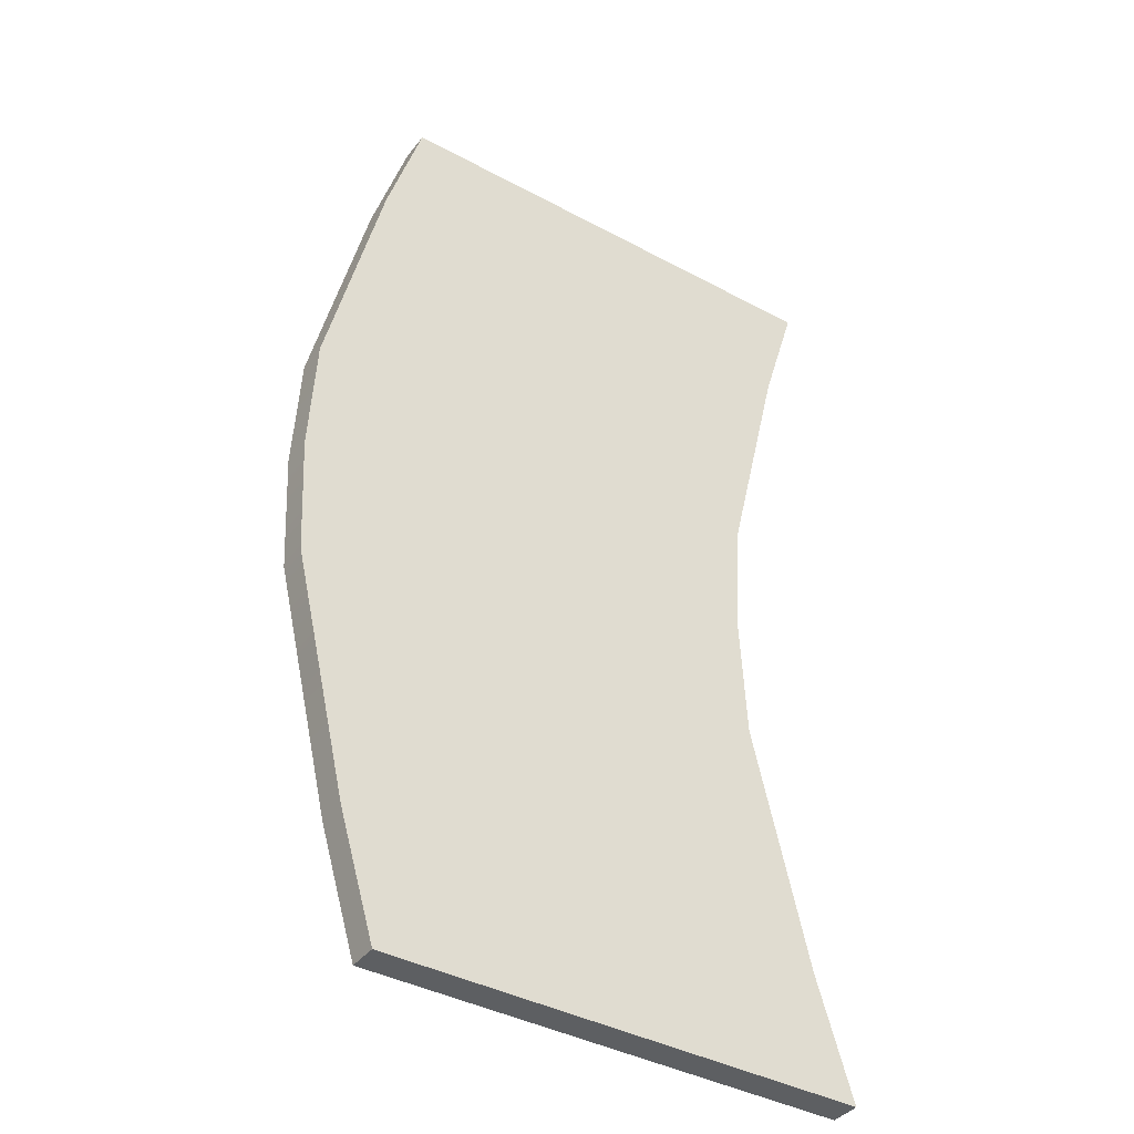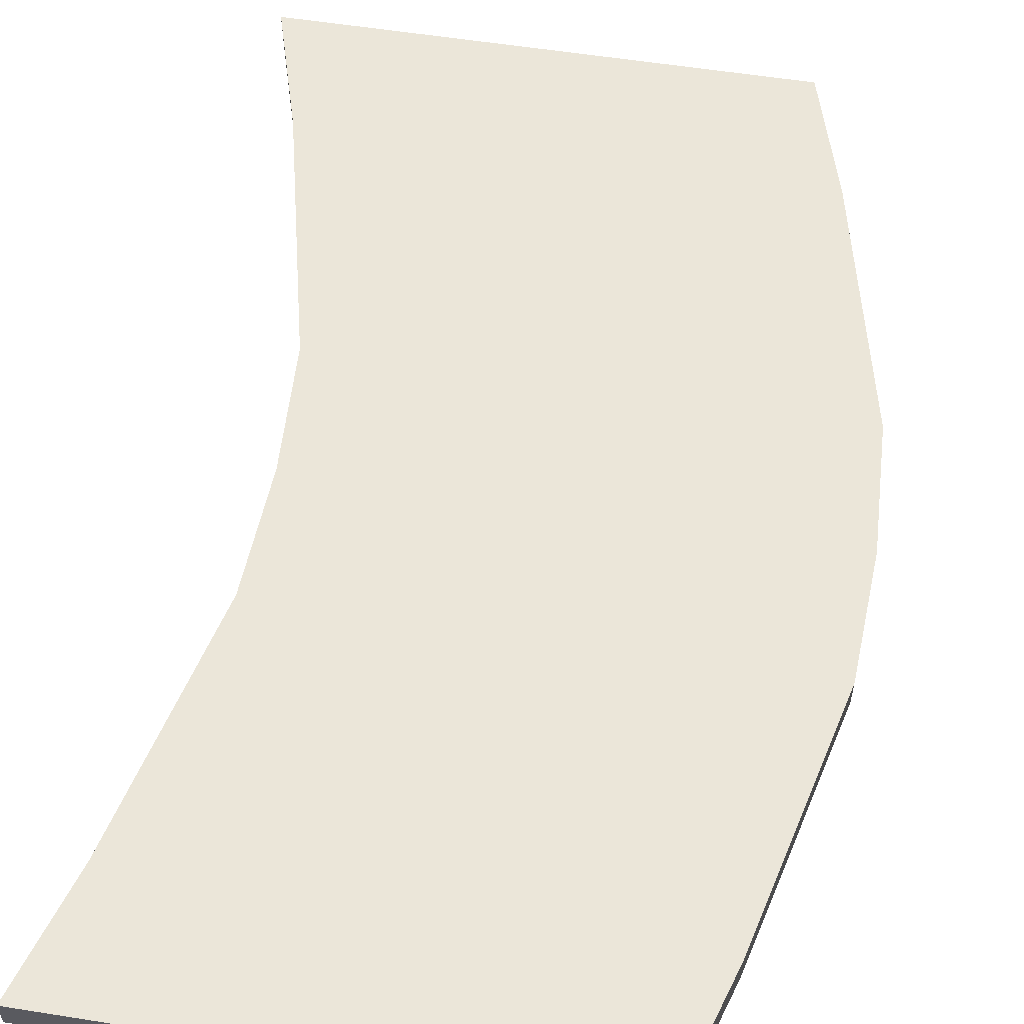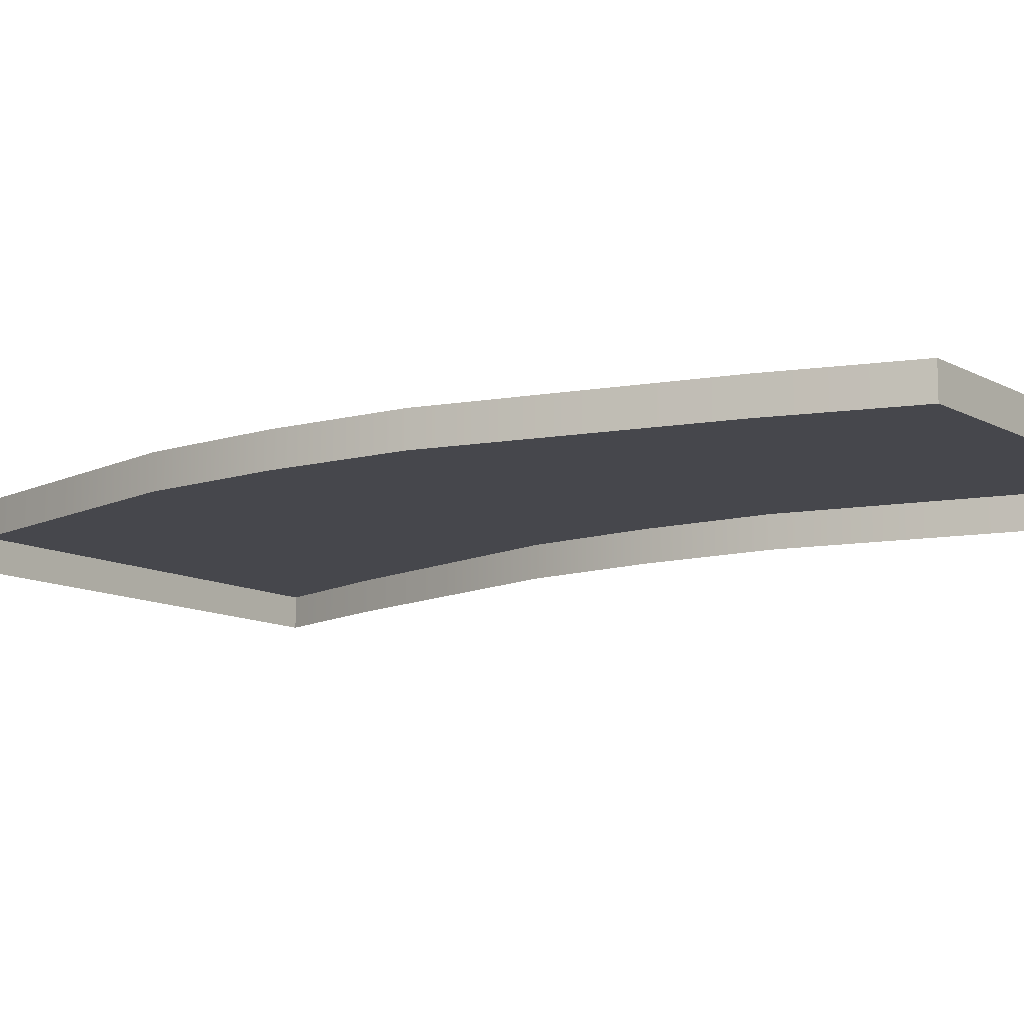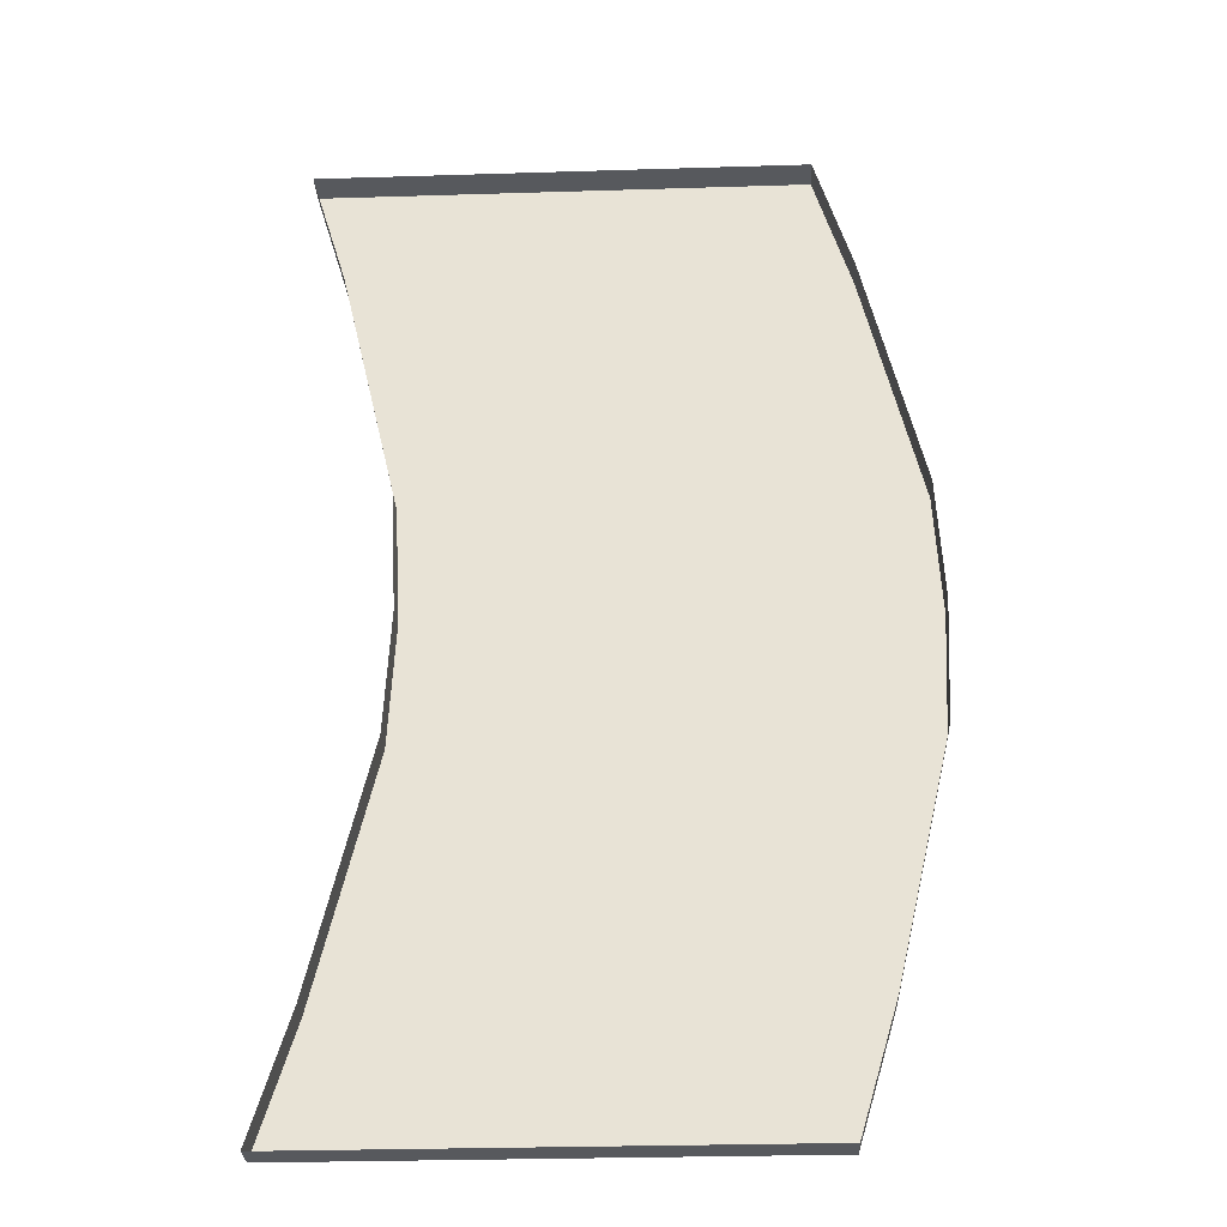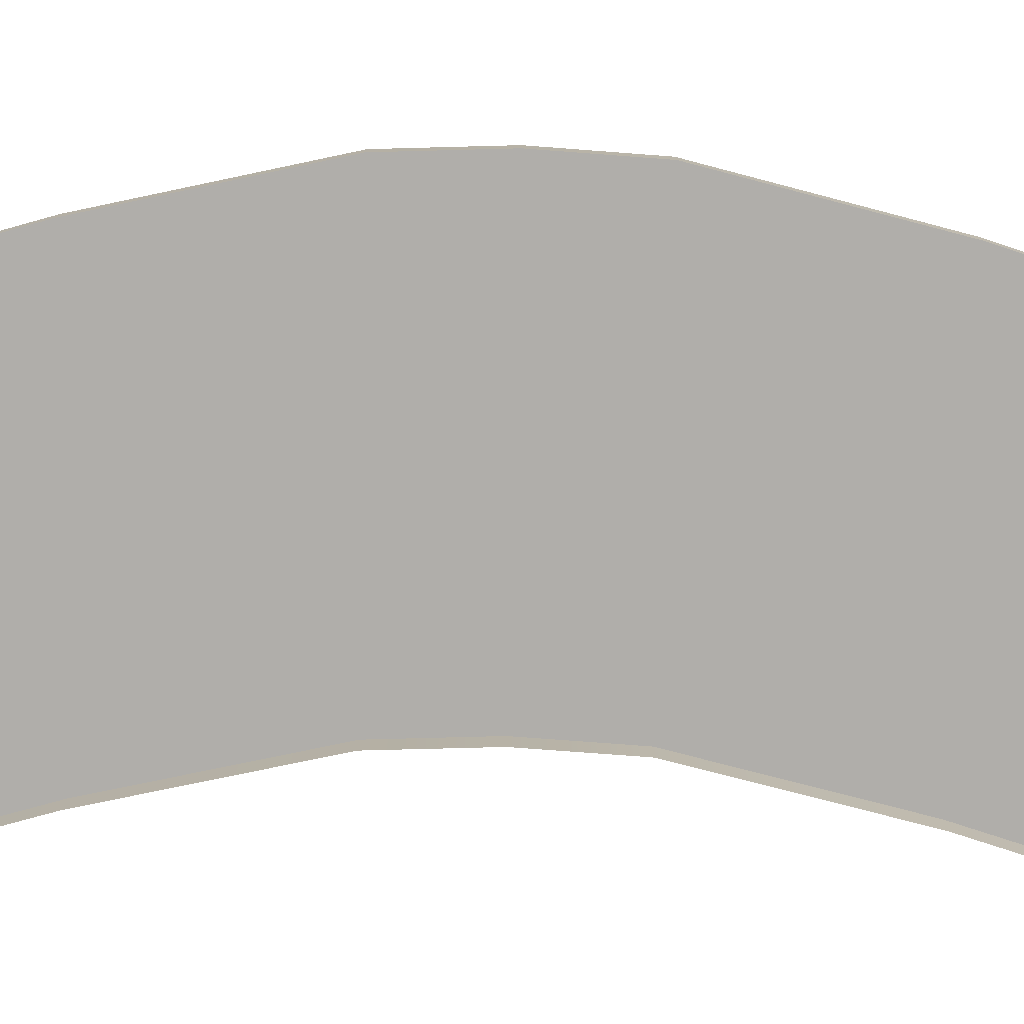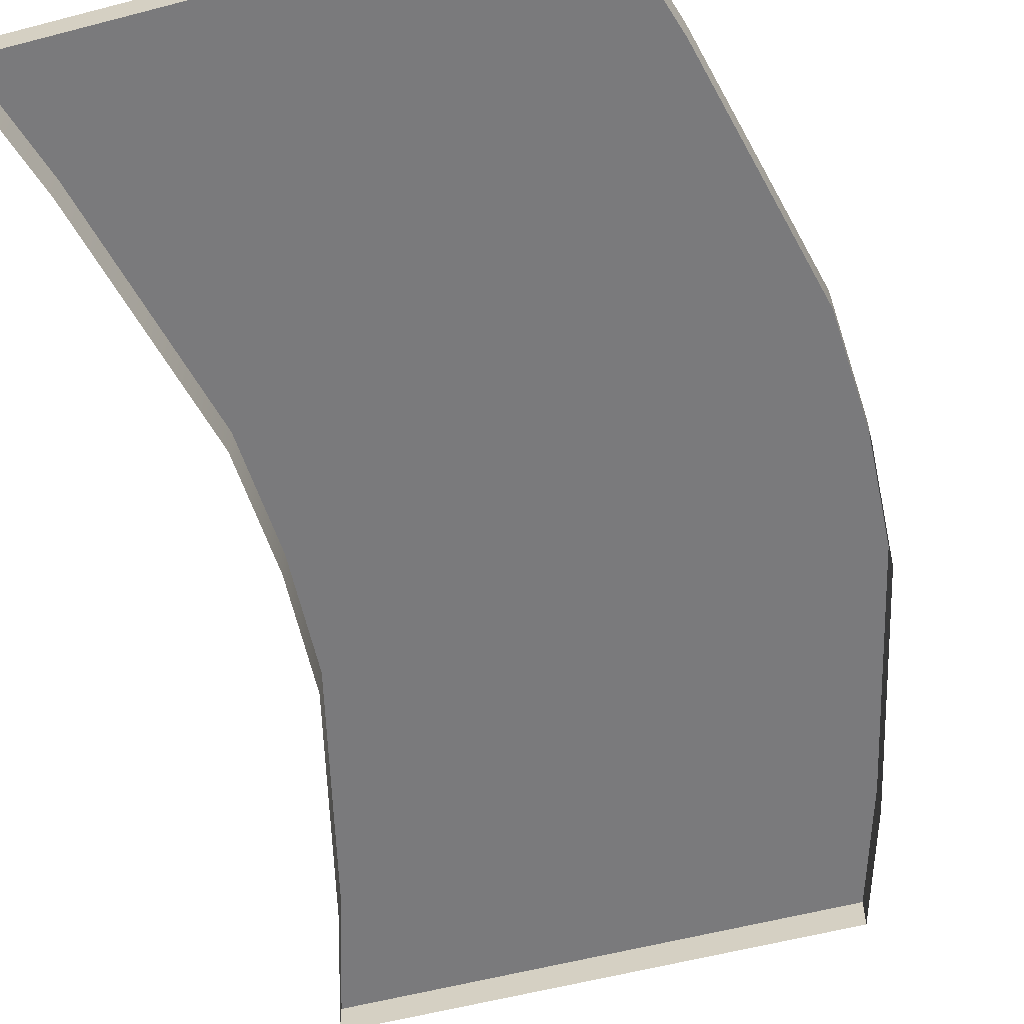
<metadata>
{"format":"obj","ext":"obj","renderer":"f3d","projection":"perspective","resolution":1024,"background":"white","views":[{"elev":-39.6,"azim":146.2,"up":"+Z"},{"elev":56.8,"azim":9.4,"up":"+Y"},{"elev":-11.0,"azim":126.6,"up":"+Y"},{"elev":-29.3,"azim":2.6,"up":"+Z"},{"elev":-77.7,"azim":88.6,"up":"+Y"},{"elev":-58.2,"azim":15.1,"up":"+Y"}]}
</metadata>
<code>
g default
v 0 0 3.1e-05
v 128 0 3.1e-05
v 0 8 3.1e-05
v 128 8 3.1e-05
v 0 8 -256
v 128 8 -256
v 0 0 -256
v 128 0 -256
v 137.7 8 -224
v 9.681 8 -224
v 9.681 0 -224
v 137.7 0 -224
v 145.2 8 -192
v 17.21 8 -192
v 17.21 0 -192
v 145.2 0 -192
v 152.7 8 -160
v 24.74 8 -160
v 24.74 0 -160
v 152.7 0 -160
v 154.4 8 -128
v 26.35 8 -128
v 26.35 0 -128
v 154.4 0 -128
v 152.7 8 -96
v 24.74 8 -96
v 24.74 0 -96
v 152.7 0 -96
v 145.2 8 -64
v 17.21 8 -64
v 17.21 0 -64
v 145.2 0 -64
v 137.7 8 -32
v 9.681 8 -32
v 9.681 0 -32
v 137.7 0 -32
g nj_cement_walkway_curve_01
f 1 2 4 3
f 3 4 33 34
f 5 6 8 7
f 2 36 33 4
f 35 1 3 34
f 10 9 6 5
f 7 11 10 5
f 9 12 8 6
f 14 13 9 10
f 11 15 14 10
f 13 16 12 9
f 18 17 13 14
f 15 19 18 14
f 17 20 16 13
f 22 21 17 18
f 19 23 22 18
f 21 24 20 17
f 26 25 21 22
f 23 27 26 22
f 25 28 24 21
f 30 29 25 26
f 27 31 30 26
f 29 32 28 25
f 34 33 29 30
f 31 35 34 30
f 33 36 32 29

</code>
